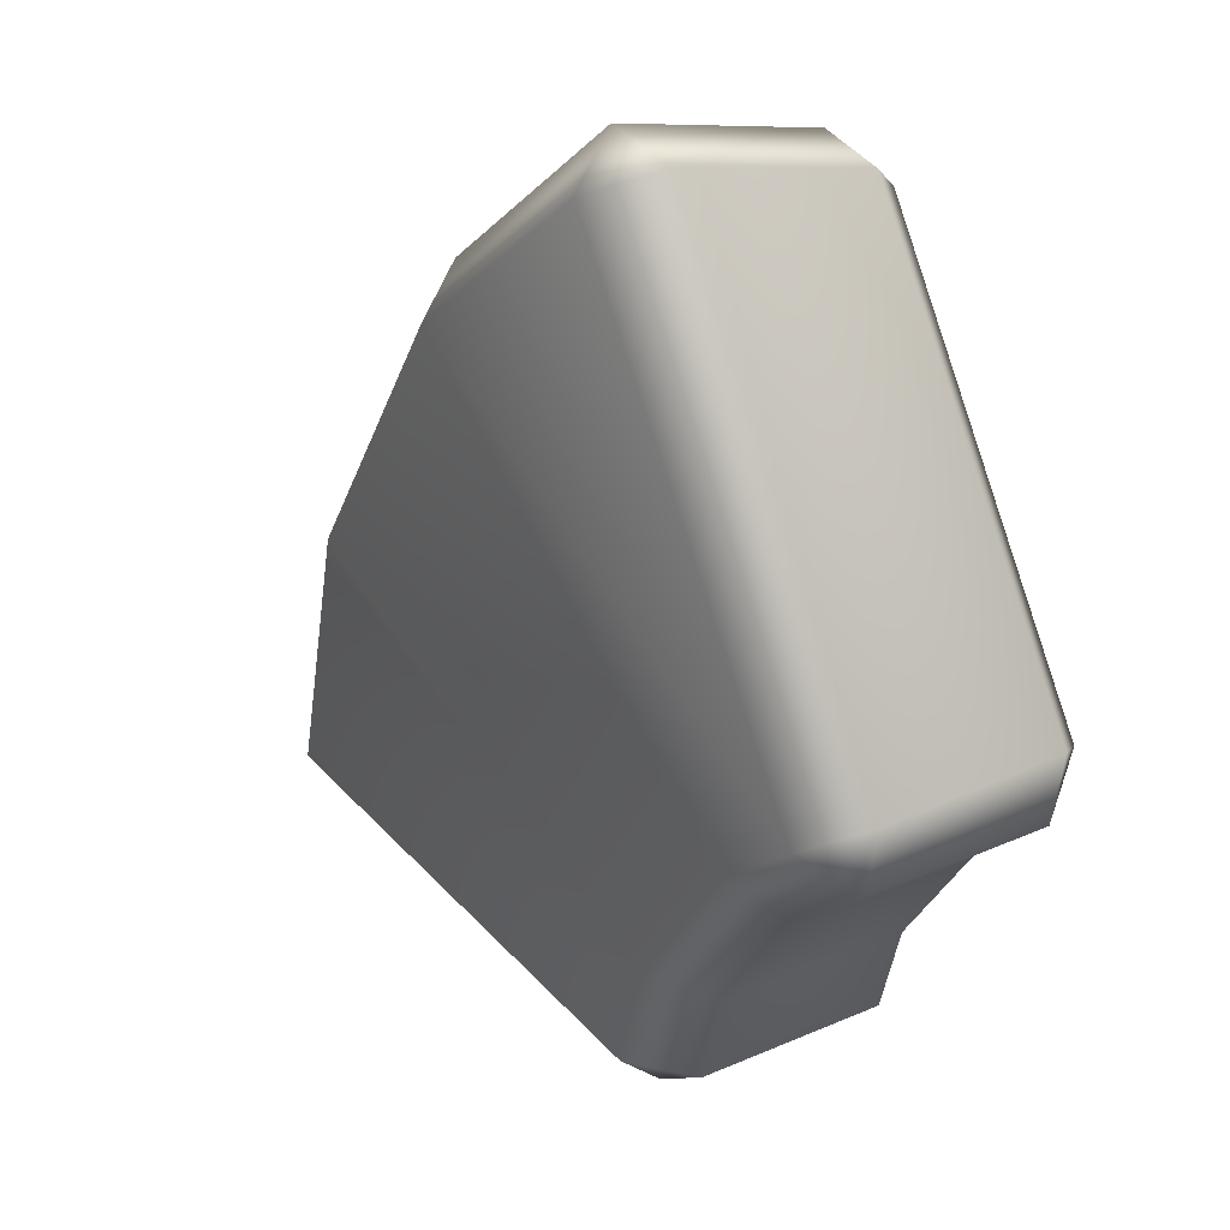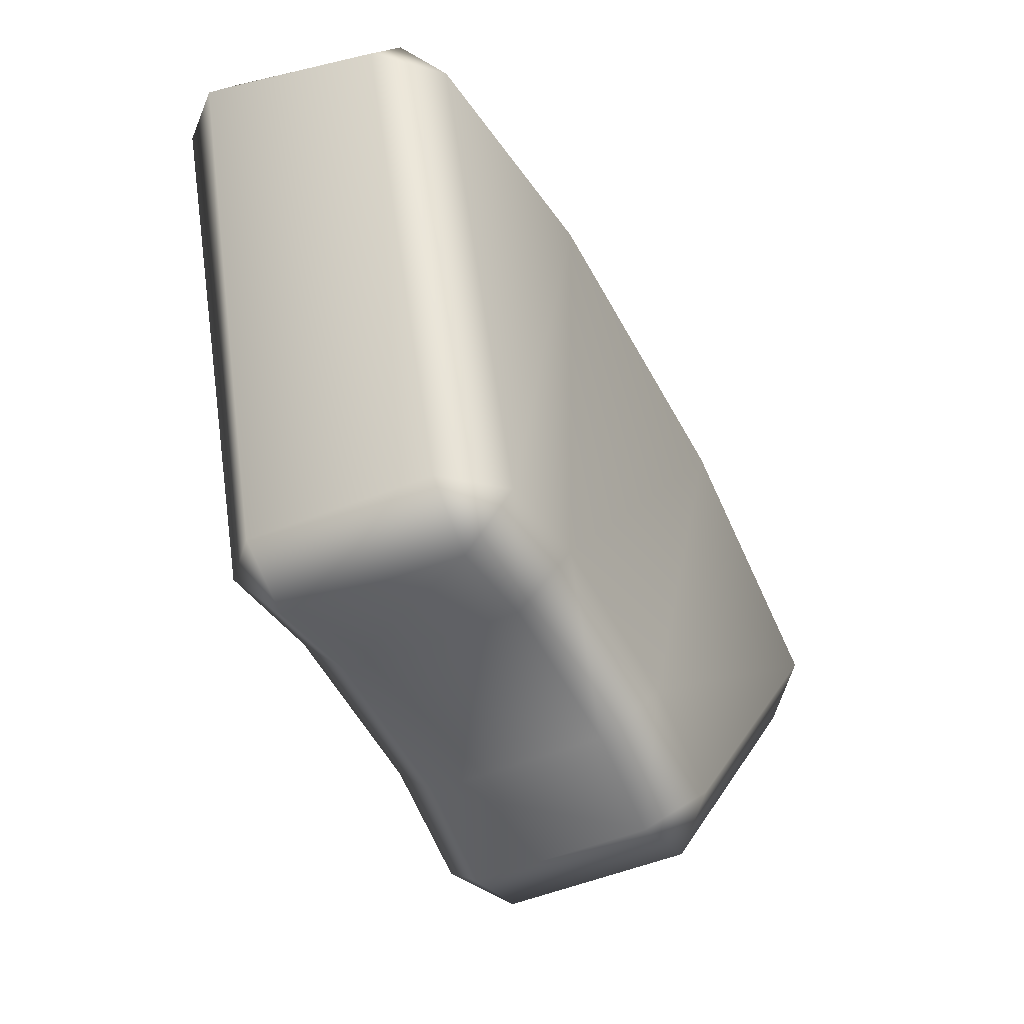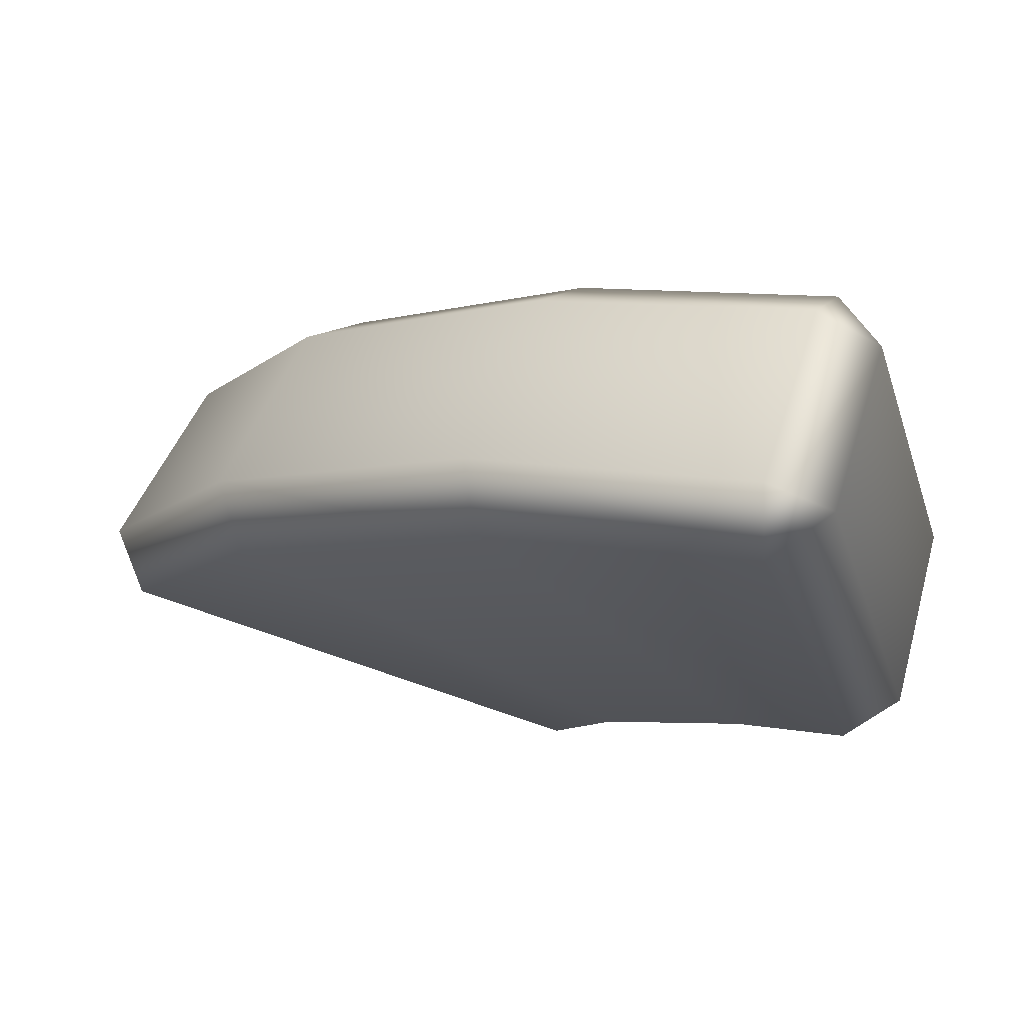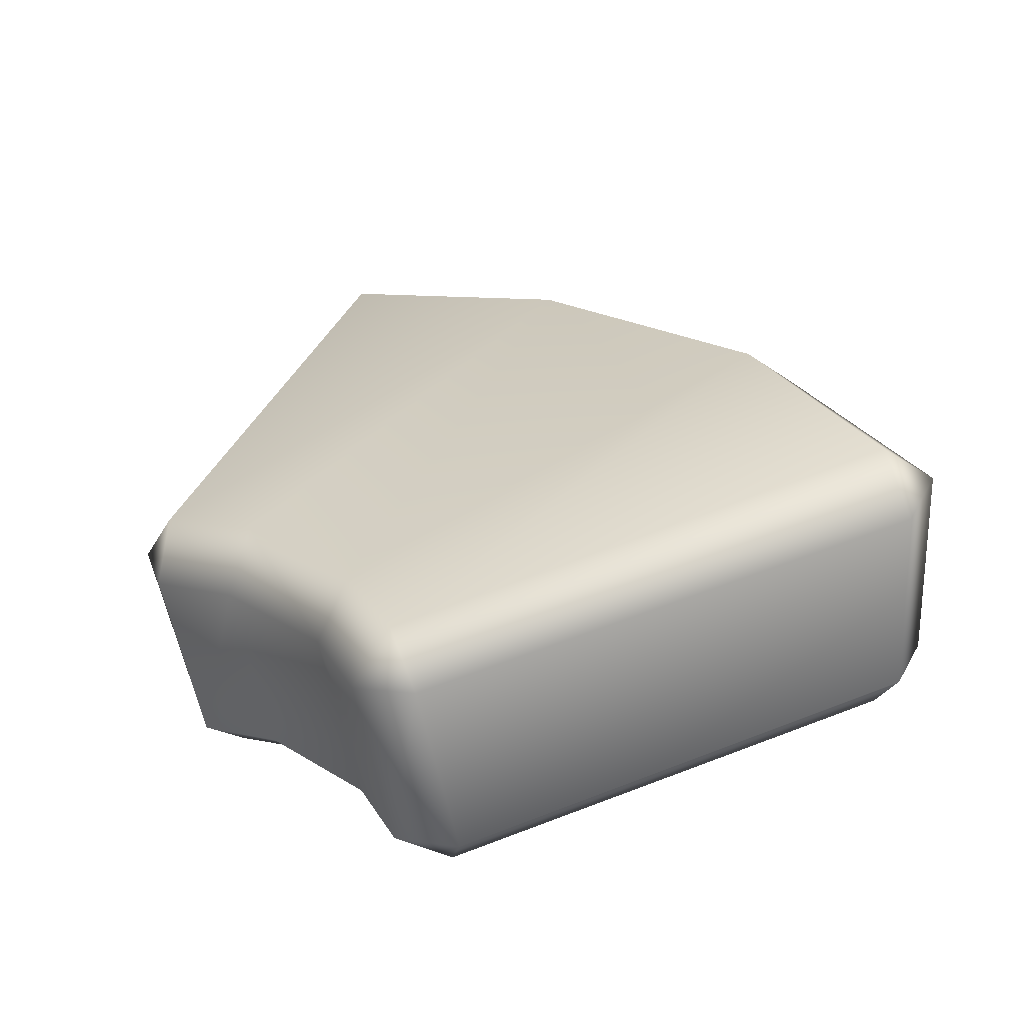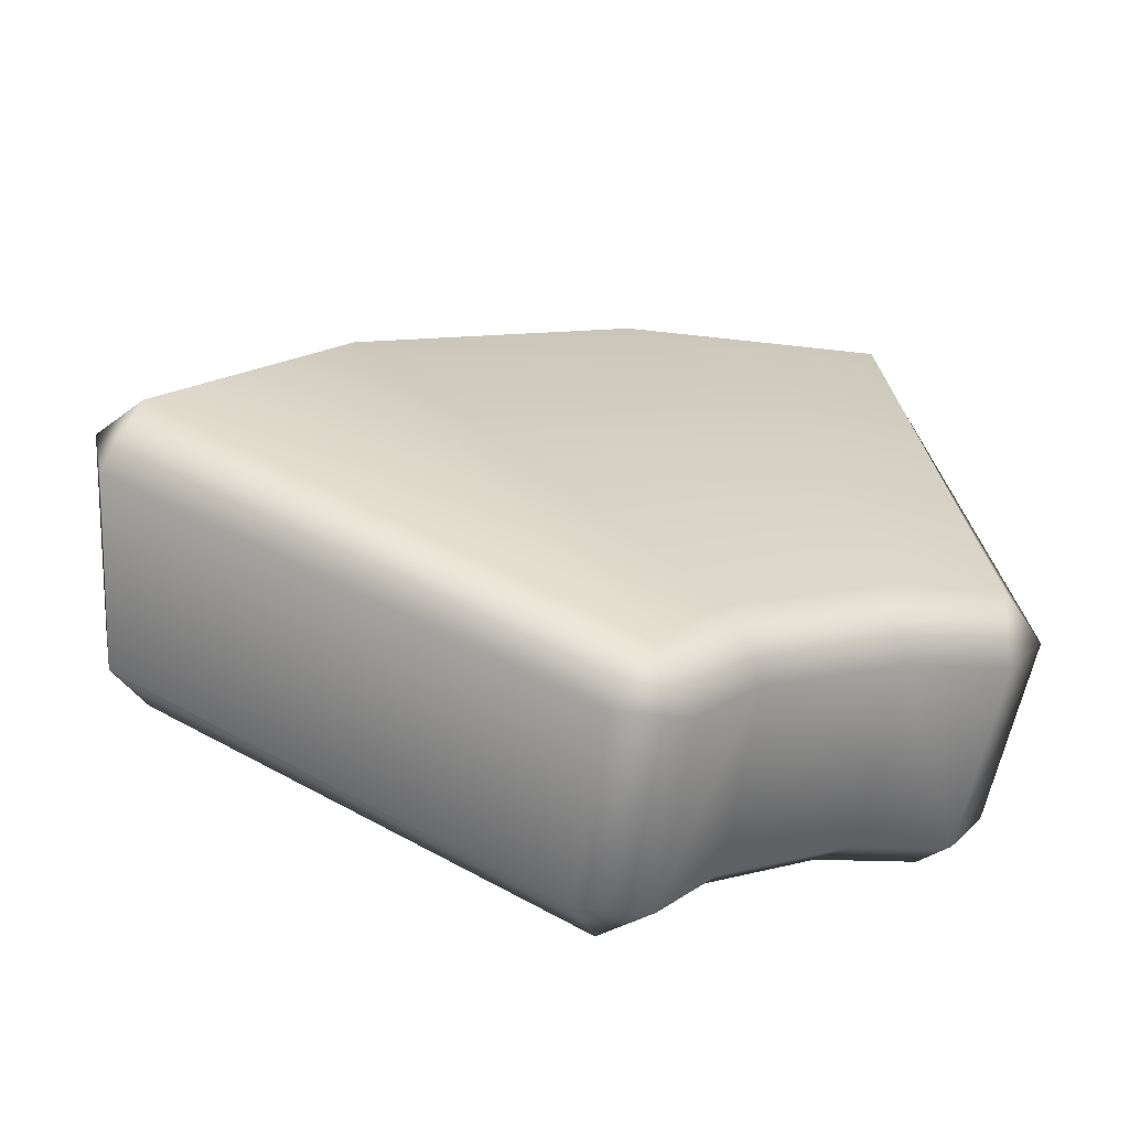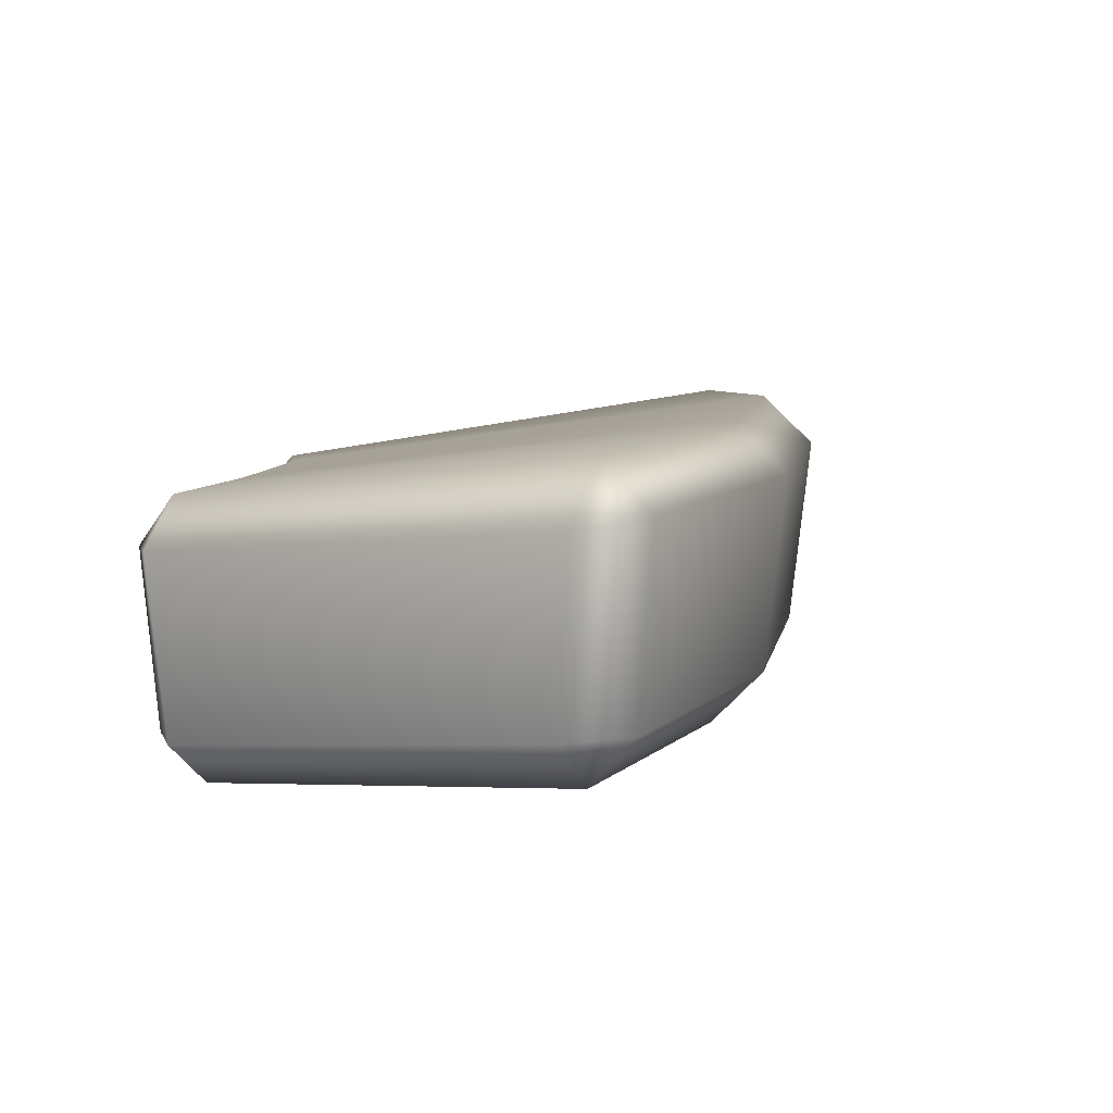
<metadata>
{"format":"obj","ext":"obj","renderer":"f3d","projection":"perspective","resolution":1024,"background":"white","views":[{"elev":7.1,"azim":53.5,"up":"+Y"},{"elev":-13.0,"azim":112.6,"up":"+Y"},{"elev":55.9,"azim":12.0,"up":"+Y"},{"elev":32.8,"azim":87.5,"up":"+Z"},{"elev":-77.5,"azim":-16.4,"up":"+Y"},{"elev":18.7,"azim":137.8,"up":"+Z"}]}
</metadata>
<code>
g m_prep_pineappleKebab_02
v -0.1865 -0.0709 0.02869
v -0.003779 -0.1514 0.01522
v -0.01144 -0.1634 -0.00746
v -0.1931 -0.08357 0.003145
v -0.174 -0.07252 -0.06672
v -0.002556 -0.1471 -0.07993
v 0.01603 -0.156 -0.004327
v 0.02544 -0.1402 -0.07547
v -0.2009 -0.05664 0.009362
v -0.1384 0.03609 0.03513
v -0.1261 0.01885 0.05447
v -0.1865 -0.0709 0.02869
v -0.02446 0.09797 0.07917
v -0.03245 0.1185 0.06087
v 0.07877 0.1357 0.09318
v 0.07413 0.1575 0.07642
v -0.003779 -0.1514 0.01522
v 0.02151 -0.1149 0.02574
v 0.07772 -0.07228 0.03911
v 0.08948 -0.08495 0.01616
v 0.128 -0.07048 0.02233
v 0.1211 -0.05532 0.04528
v -0.1931 -0.08357 0.003145
v -0.174 -0.07252 -0.06672
v -0.1805 -0.04582 -0.0629
v -0.2009 -0.05664 0.009362
v -0.1865 -0.0709 0.02869
v -0.1591 -0.05163 -0.08178
v -0.174 -0.07252 -0.06672
v -0.002556 -0.1471 -0.07993
v 0.01033 -0.1257 -0.09412
v -0.1591 -0.05163 -0.08178
v 0.03343 -0.09044 -0.08401
v 0.02544 -0.1402 -0.07547
v 0.04686 -0.1088 -0.06648
v 0.08766 -0.04815 -0.07081
v 0.09651 -0.07012 -0.05459
v 0.1268 -0.0335 -0.06541
v 0.1321 -0.05637 -0.04971
v -0.1038 0.03149 -0.05793
v -0.00795 0.1061 -0.03465
v 0.08785 0.1406 -0.02178
v 0.1451 -0.0308 -0.04364
v 0.106 0.1453 0.001402
v 0.08115 0.1579 0.0006855
v -0.1591 -0.05163 -0.08178
v -0.1038 0.03149 -0.05793
v -0.1215 0.04202 -0.03783
v -0.1805 -0.04582 -0.0629
v -0.0201 0.1209 -0.01321
v -0.00795 0.1061 -0.03465
v 0.08115 0.1579 0.0006855
v -0.1384 0.03609 0.03513
v -0.2009 -0.05664 0.009362
v -0.03245 0.1185 0.06087
v 0.07413 0.1575 0.07642
v -0.003779 -0.1514 0.01522
v 0.02151 -0.1149 0.02574
v 0.03822 -0.1239 0.004143
v 0.01603 -0.156 -0.004327
v 0.08948 -0.08495 0.01616
v 0.02544 -0.1402 -0.07547
v 0.04686 -0.1088 -0.06648
v 0.09651 -0.07012 -0.05459
v 0.1321 -0.05637 -0.04971
v 0.128 -0.07048 0.02233
v -0.00795 0.1061 -0.03465
v 0.08785 0.1406 -0.02178
v 0.08115 0.1579 0.0006855
v 0.1414 -0.0462 0.02916
v 0.1451 -0.0308 -0.04364
v 0.1321 -0.05637 -0.04971
v 0.128 -0.07048 0.02233
v 0.1211 -0.05532 0.04528
v 0.1211 -0.05532 0.04528
v 0.07877 0.1357 0.09318
v 0.09948 0.144 0.07404
v 0.1414 -0.0462 0.02916
v 0.1451 -0.0308 -0.04364
v 0.106 0.1453 0.001402
v 0.07413 0.1575 0.07642
v 0.08115 0.1579 0.0006855
v 0.01603 -0.156 -0.004327
v -0.01144 -0.1634 -0.00746
v -0.003779 -0.1514 0.01522
g m_prep_pineappleKebab_02_0
f 3 2 1
f 4 3 1
f 4 5 3
f 5 6 3
f 3 6 7
f 6 8 7
f 11 10 9
f 12 11 9
f 11 13 10
f 13 14 10
f 13 15 14
f 15 16 14
f 12 17 11
f 17 18 11
f 11 18 19
f 13 11 19
f 20 19 18
f 20 21 19
f 21 22 19
f 13 19 22
f 15 13 22
f 25 24 23
f 26 25 23
f 26 23 27
f 25 28 24
f 31 30 29
f 32 31 29
f 33 31 32
f 31 33 34
f 30 31 34
f 33 35 34
f 33 36 35
f 36 37 35
f 36 38 37
f 38 39 37
f 40 33 32
f 36 33 40
f 41 36 40
f 38 36 41
f 42 38 41
f 38 42 43
f 43 39 38
f 42 44 43
f 44 42 45
f 48 47 46
f 49 48 46
f 48 50 47
f 50 51 47
f 50 52 51
f 53 48 49
f 48 53 50
f 54 53 49
f 53 55 50
f 52 50 55
f 56 52 55
f 59 58 57
f 60 59 57
f 59 61 58
f 60 62 59
f 62 63 59
f 59 63 61
f 63 64 61
f 61 64 65
f 66 61 65
f 69 68 67
f 72 71 70
f 73 72 70
f 74 73 70
f 77 76 75
f 78 77 75
f 77 78 79
f 80 77 79
f 77 80 81
f 76 77 81
f 80 82 81
f 85 84 83

</code>
